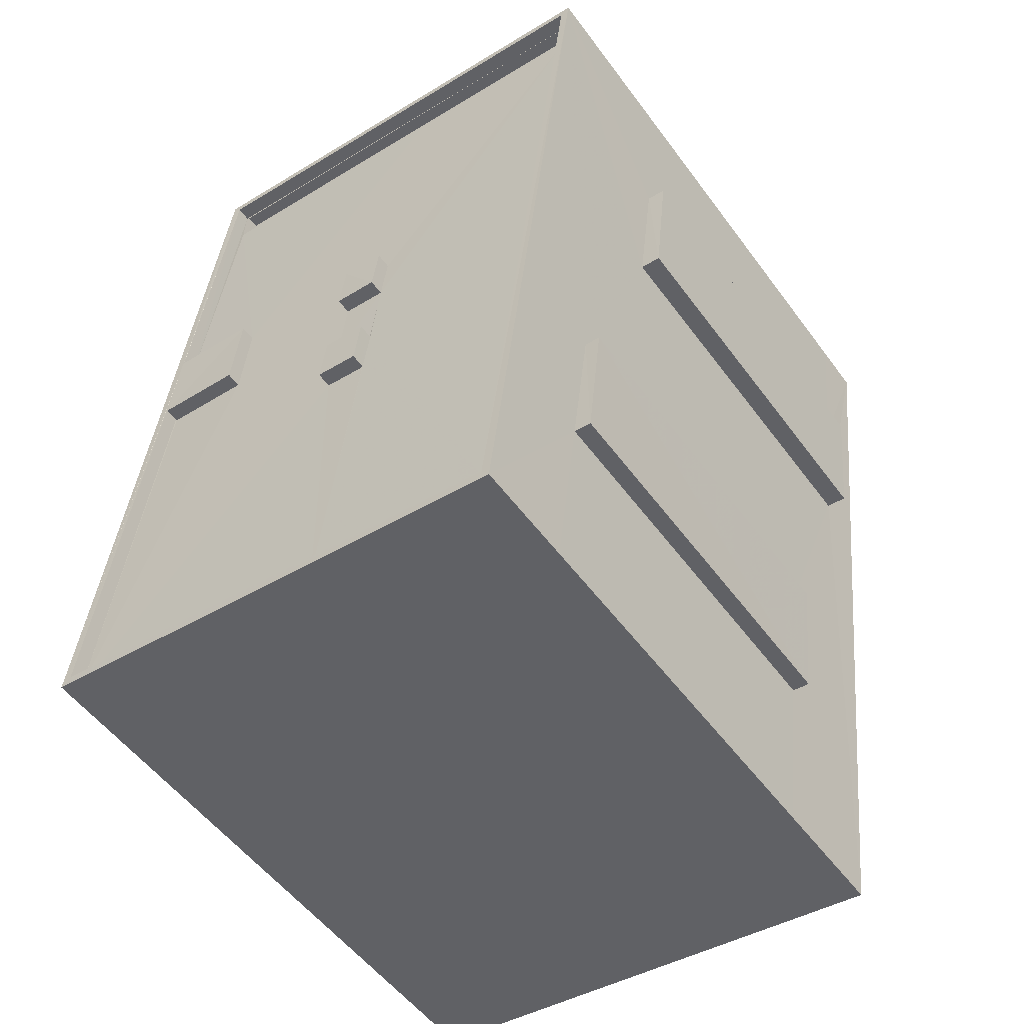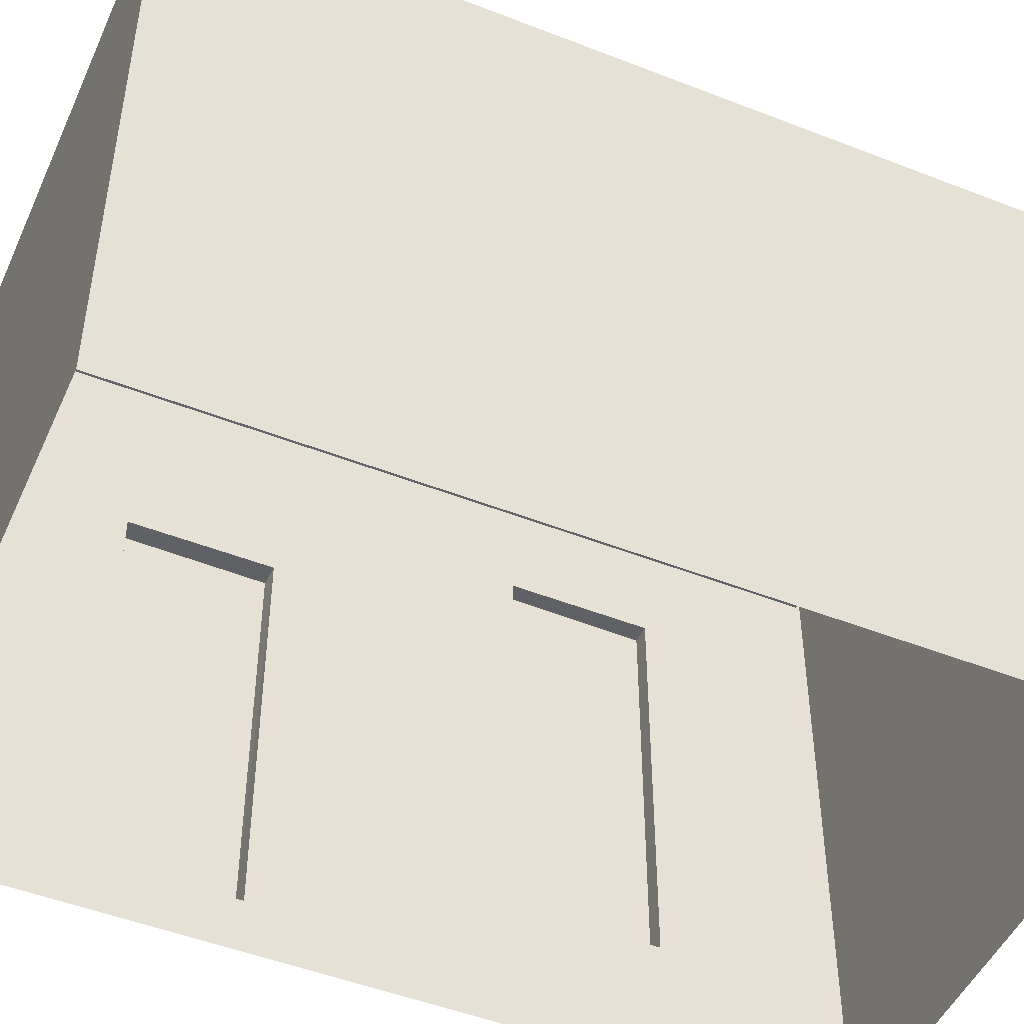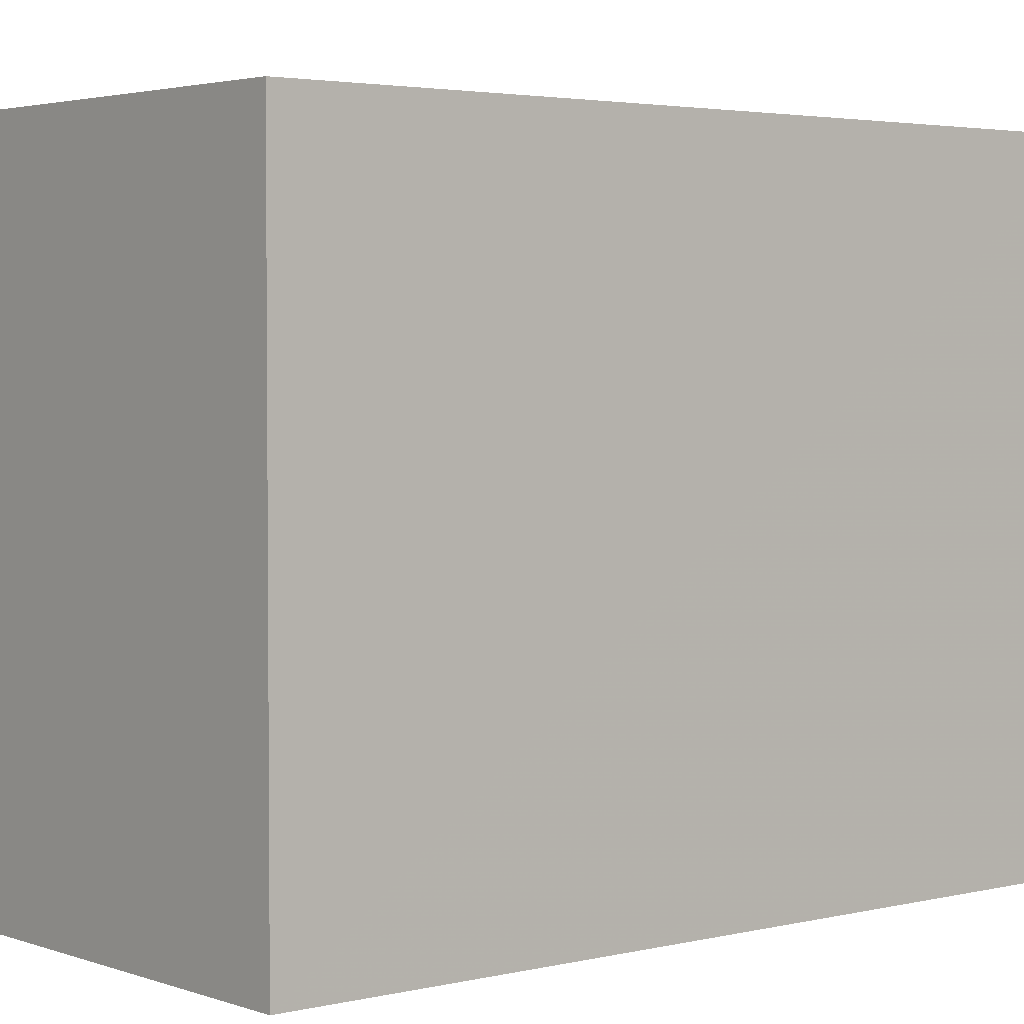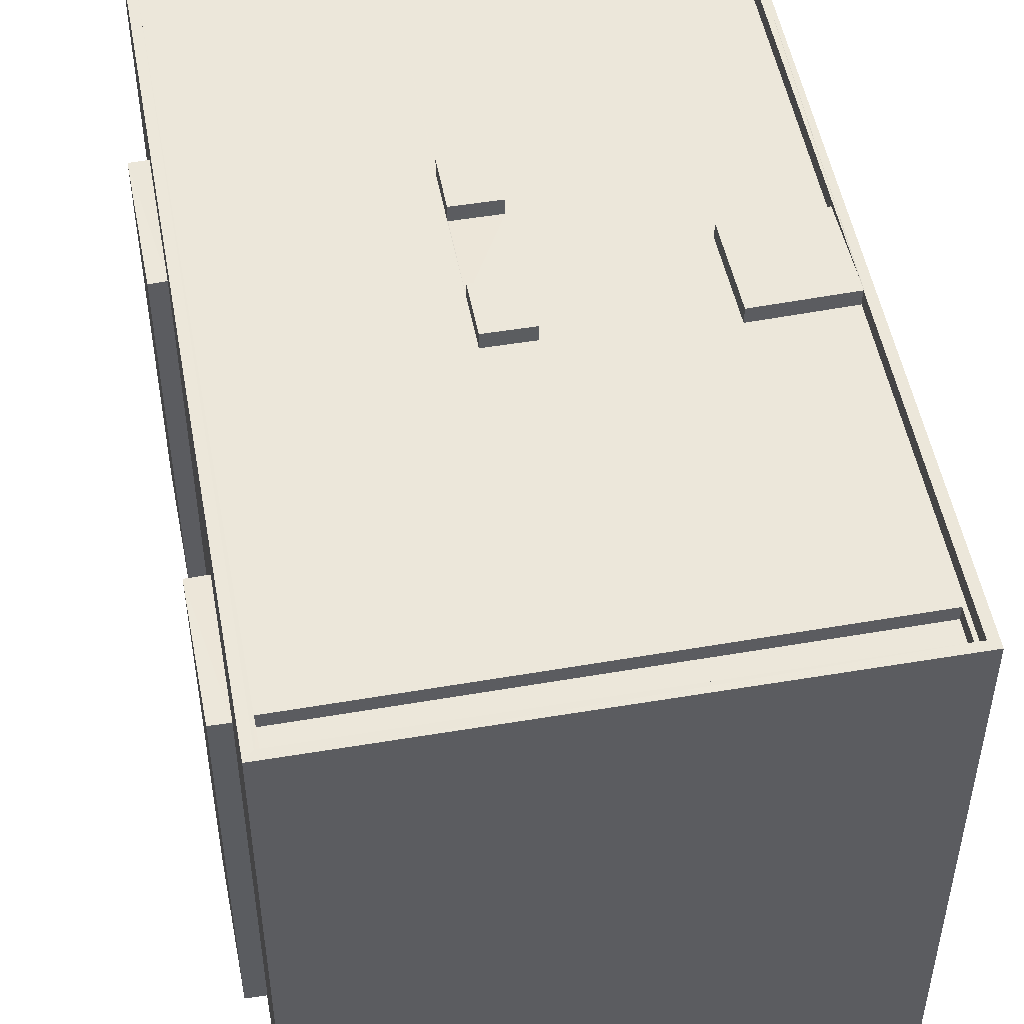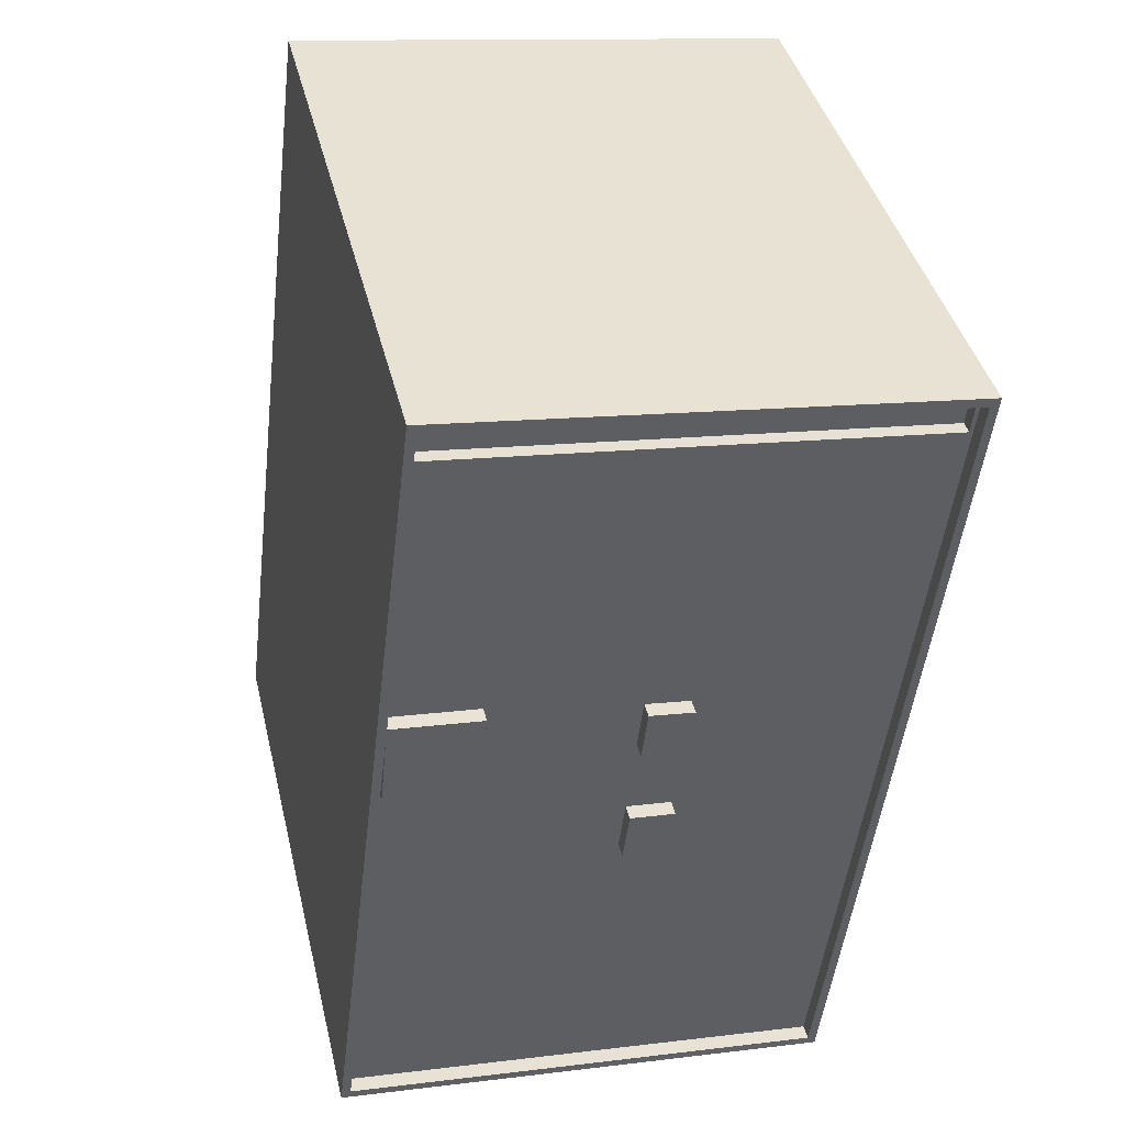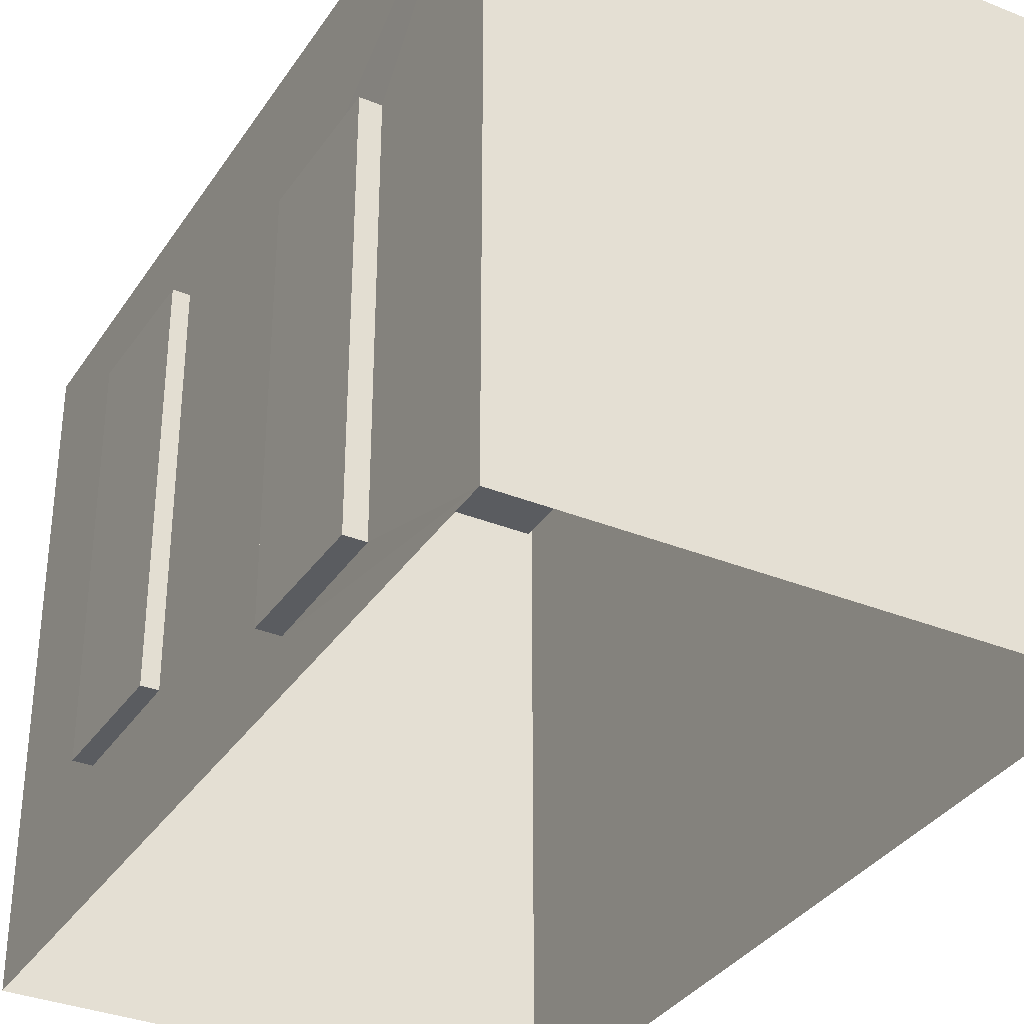
<metadata>
{"format":"obj","ext":"obj","renderer":"f3d","projection":"perspective","resolution":1024,"background":"white","views":[{"elev":-53.7,"azim":35.6,"up":"+Y"},{"elev":-48.5,"azim":-120.7,"up":"+Z"},{"elev":3.1,"azim":-136.8,"up":"+Z"},{"elev":51.0,"azim":162.6,"up":"+Z"},{"elev":41.2,"azim":-13.4,"up":"+Y"},{"elev":-34.1,"azim":144.3,"up":"+Z"}]}
</metadata>
<code>
v -8.903e+04 -9.877e+04 8.376
v -8.902e+04 -9.875e+04 8.378
v -8.901e+04 -9.875e+04 8.377
v -8.902e+04 -9.877e+04 8.376
v -8.901e+04 -9.876e+04 11.32
v -8.901e+04 -9.876e+04 11.32
v -8.901e+04 -9.877e+04 11.32
v -8.901e+04 -9.877e+04 11.32
v -8.901e+04 -9.876e+04 9.555
v -8.901e+04 -9.876e+04 9.555
v -8.901e+04 -9.876e+04 9.555
v -8.901e+04 -9.876e+04 9.555
v -8.901e+04 -9.875e+04 22.38
v -8.902e+04 -9.875e+04 22.38
v -8.901e+04 -9.875e+04 22.38
v -8.902e+04 -9.876e+04 22.37
v -8.902e+04 -9.876e+04 22.37
v -8.902e+04 -9.877e+04 22.37
v -8.903e+04 -9.877e+04 22.37
v -8.903e+04 -9.876e+04 22.38
v -8.903e+04 -9.876e+04 22.38
v -8.902e+04 -9.875e+04 22.38
v -8.903e+04 -9.876e+04 22.38
v -8.902e+04 -9.876e+04 22.37
v -8.902e+04 -9.876e+04 22.38
v -8.902e+04 -9.876e+04 22.37
v -8.902e+04 -9.876e+04 22.38
v -8.902e+04 -9.876e+04 22.38
v -8.902e+04 -9.876e+04 22.38
v -8.902e+04 -9.876e+04 22.38
v -8.902e+04 -9.875e+04 22.38
v -8.902e+04 -9.876e+04 22.38
v -8.902e+04 -9.875e+04 22.38
v -8.903e+04 -9.876e+04 22.73
v -8.903e+04 -9.877e+04 22.72
v -8.903e+04 -9.877e+04 22.72
v -8.902e+04 -9.875e+04 22.73
v -8.902e+04 -9.875e+04 22.73
v -8.903e+04 -9.876e+04 22.73
v -8.903e+04 -9.876e+04 22.73
v -8.902e+04 -9.876e+04 22.73
v -8.902e+04 -9.876e+04 22.73
v -8.902e+04 -9.876e+04 22.73
v -8.902e+04 -9.876e+04 22.73
v -8.901e+04 -9.876e+04 20.32
v -8.901e+04 -9.877e+04 20.32
v -8.901e+04 -9.876e+04 20.32
v -8.901e+04 -9.877e+04 20.32
v -8.902e+04 -9.875e+04 22.08
v -8.901e+04 -9.875e+04 22.08
v -8.901e+04 -9.875e+04 22.08
v -8.902e+04 -9.875e+04 22.08
v -8.902e+04 -9.876e+04 22.37
v -8.902e+04 -9.876e+04 22.37
v -8.901e+04 -9.875e+04 22.38
v -8.902e+04 -9.877e+04 22.37
v -8.901e+04 -9.876e+04 18.56
v -8.901e+04 -9.876e+04 18.55
v -8.901e+04 -9.876e+04 18.55
v -8.901e+04 -9.876e+04 18.56
v -8.902e+04 -9.876e+04 22.73
v -8.902e+04 -9.876e+04 22.73
v -8.902e+04 -9.876e+04 22.73
v -8.902e+04 -9.876e+04 22.73
v -8.902e+04 -9.877e+04 22.72
v -8.902e+04 -9.877e+04 22.72
v -8.901e+04 -9.875e+04 22.73
v -8.901e+04 -9.875e+04 22.73
v -8.903e+04 -9.876e+04 22.73
v -8.902e+04 -9.876e+04 22.73
v -8.903e+04 -9.876e+04 22.73
v -8.902e+04 -9.876e+04 22.73
v -8.902e+04 -9.877e+04 11.32
v -8.902e+04 -9.877e+04 20.32
v -8.901e+04 -9.875e+04 9.555
v -8.901e+04 -9.875e+04 18.56
f 1 2 3
f 4 1 3
f 5 6 7
f 8 5 7
f 9 10 11
f 12 9 11
f 13 14 15
f 16 17 18
f 18 17 19
f 20 19 21
f 22 14 23
f 24 25 26
f 22 23 27
f 17 26 28
f 29 27 28
f 30 31 32
f 21 19 28
f 32 27 29
f 26 25 29
f 14 33 15
f 31 22 27
f 22 33 14
f 17 28 19
f 26 29 28
f 31 27 32
f 34 35 36
f 37 38 39
f 40 37 39
f 39 38 35
f 34 39 35
f 41 42 43
f 44 41 43
f 45 46 47
f 45 48 46
f 49 50 51
f 52 49 51
f 16 18 53
f 24 54 25
f 25 55 30
f 18 56 53
f 30 55 31
f 56 13 55
f 56 54 53
f 55 13 15
f 54 55 25
f 56 55 54
f 57 58 59
f 60 57 59
f 61 62 63
f 64 61 63
f 35 65 66
f 35 66 36
f 67 38 37
f 67 66 65
f 68 67 37
f 66 67 68
f 69 70 71
f 69 72 70
f 32 29 62
f 61 32 62
f 27 40 70
f 70 40 71
f 27 23 40
f 71 40 39
f 58 12 11
f 59 58 11
f 4 73 1
f 73 74 35
f 74 65 35
f 73 35 1
f 27 72 28
f 27 70 72
f 54 43 53
f 54 44 43
f 17 41 26
f 17 42 41
f 30 32 61
f 64 30 61
f 55 15 51
f 50 55 51
f 63 30 64
f 63 25 30
f 10 57 60
f 10 9 57
f 17 16 42
f 16 53 43
f 42 16 43
f 54 24 44
f 44 24 41
f 24 26 41
f 73 4 8
f 48 65 74
f 65 45 67
f 4 3 12
f 3 75 9
f 8 4 5
f 57 76 67
f 5 58 45
f 45 65 48
f 58 57 67
f 5 12 58
f 12 3 9
f 58 67 45
f 4 12 5
f 71 34 69
f 69 34 21
f 71 39 34
f 21 34 20
f 37 14 13
f 68 37 13
f 25 63 62
f 29 25 62
f 35 38 2
f 1 35 2
f 76 2 38
f 38 67 76
f 75 3 2
f 75 2 76
f 66 13 56
f 66 68 13
f 47 46 7
f 6 47 7
f 23 14 37
f 40 23 37
f 33 22 49
f 52 33 49
f 10 60 59
f 11 10 59
f 19 36 18
f 18 66 56
f 18 36 66
f 8 74 73
f 8 48 74
f 48 7 46
f 48 8 7
f 57 75 76
f 57 9 75
f 20 36 19
f 20 34 36
f 72 69 21
f 28 72 21
f 31 50 49
f 49 22 31
f 55 50 31
f 5 47 6
f 5 45 47
f 51 33 52
f 51 15 33

</code>
